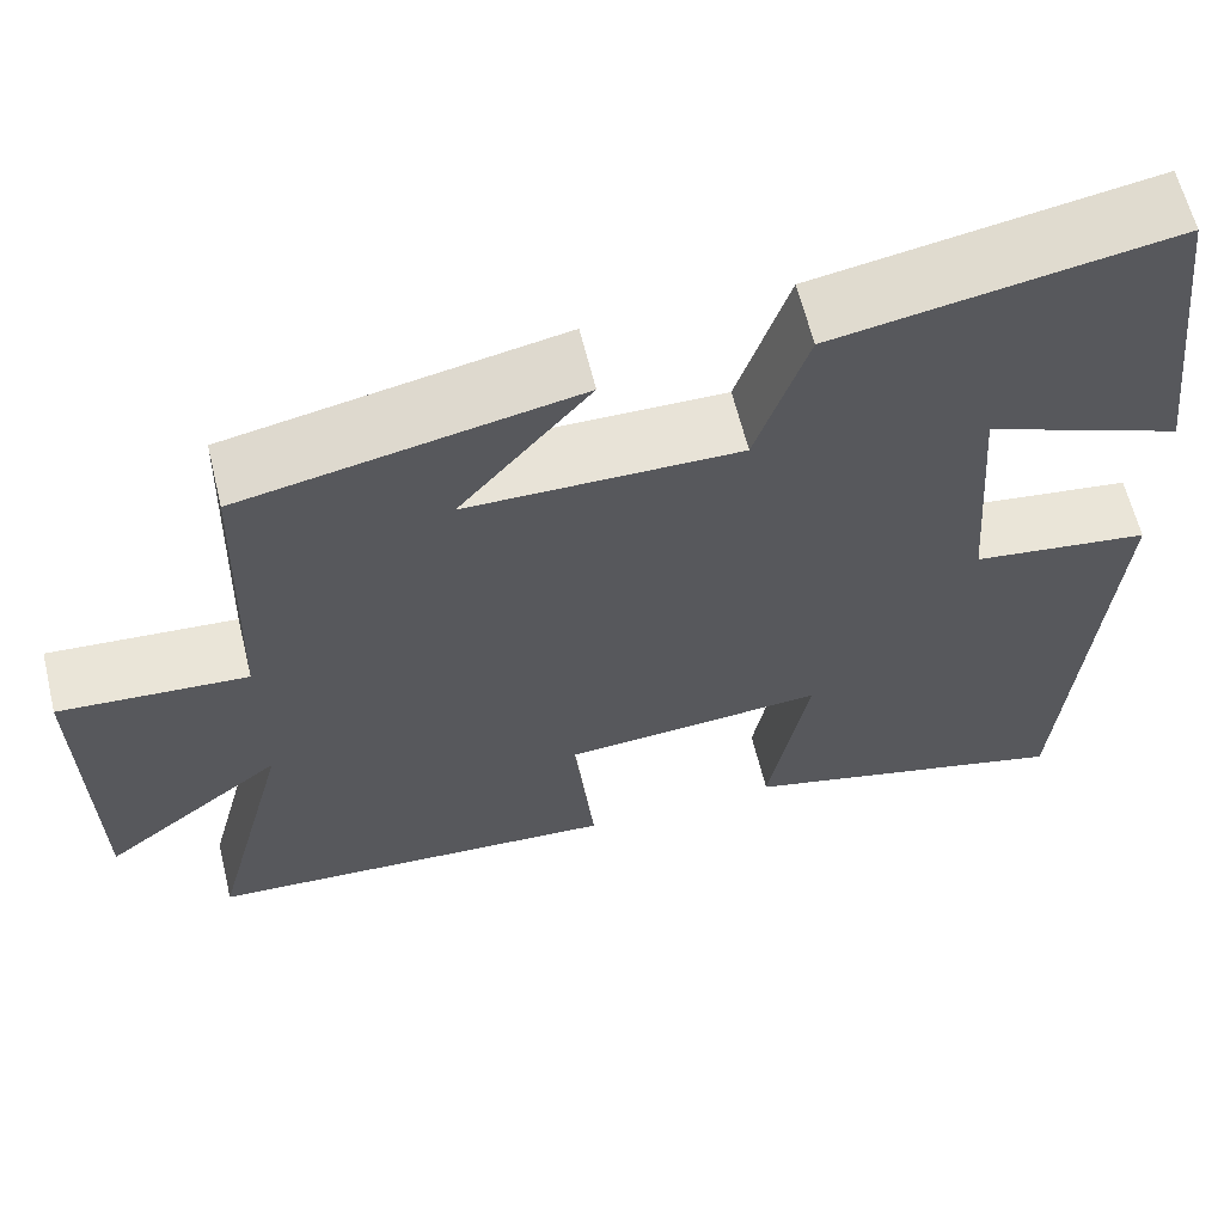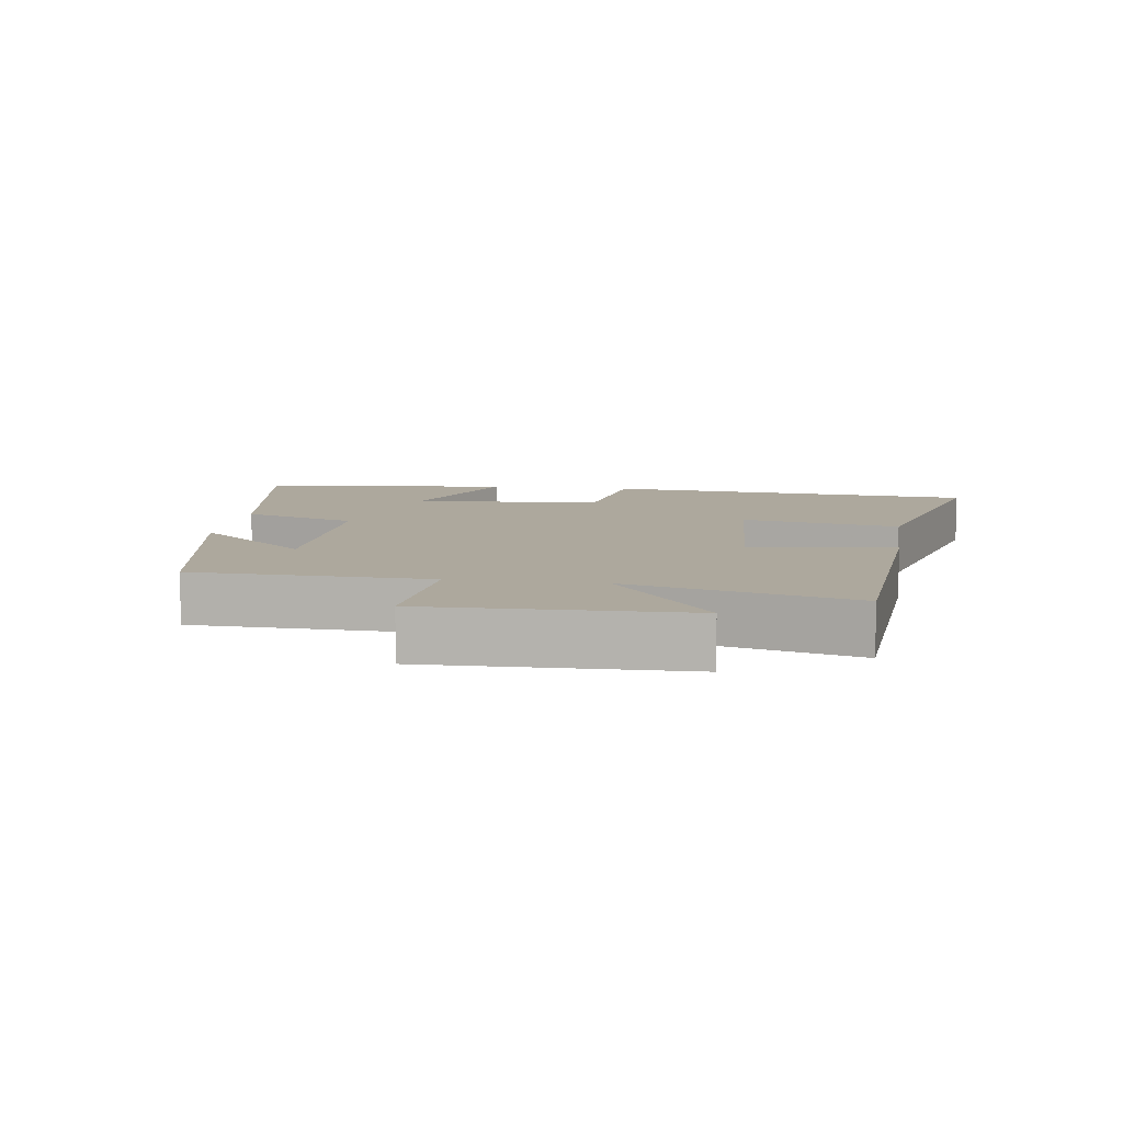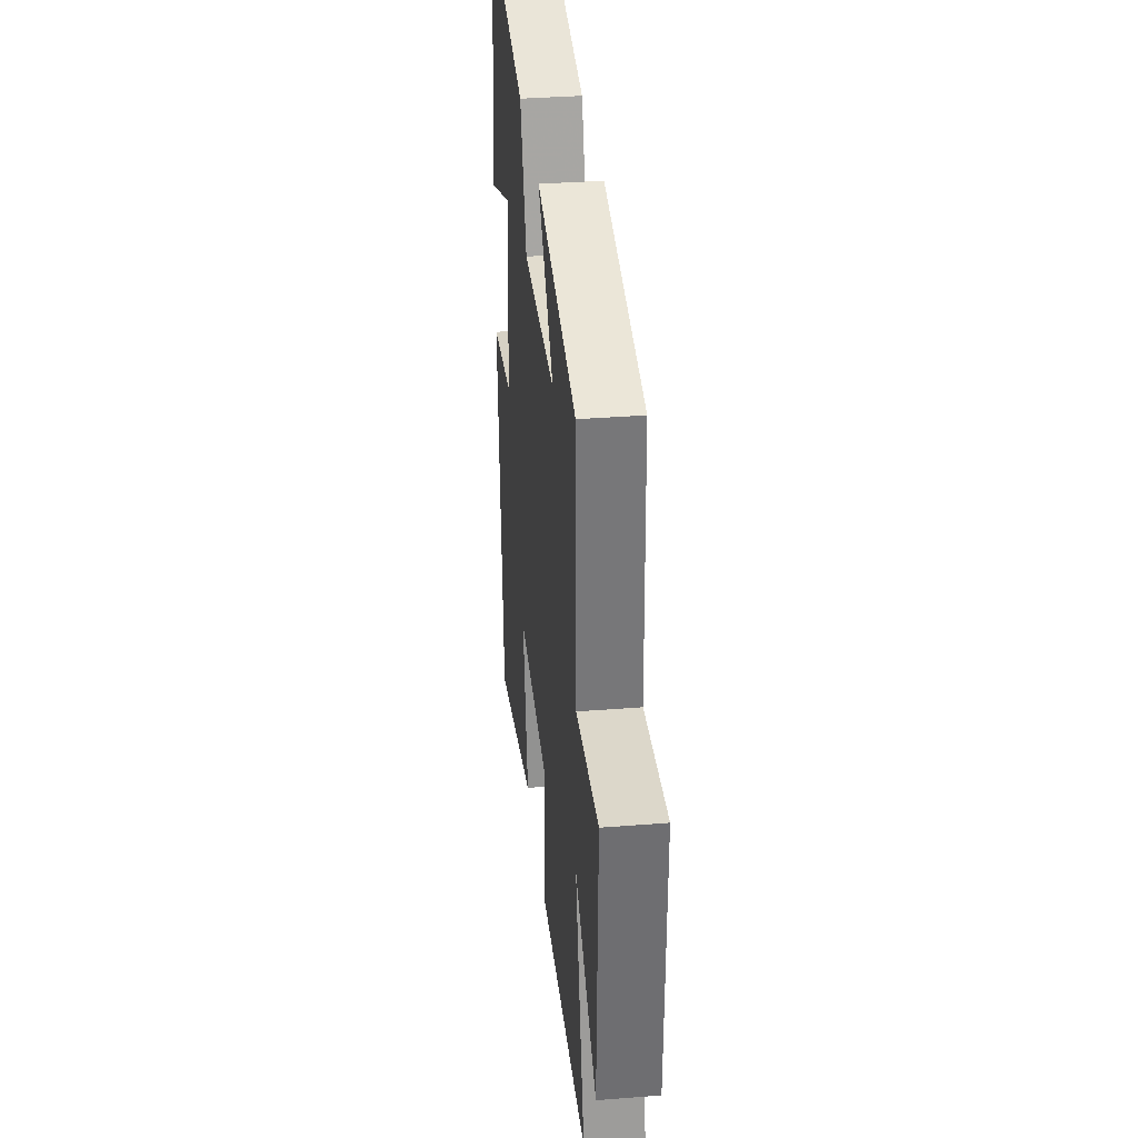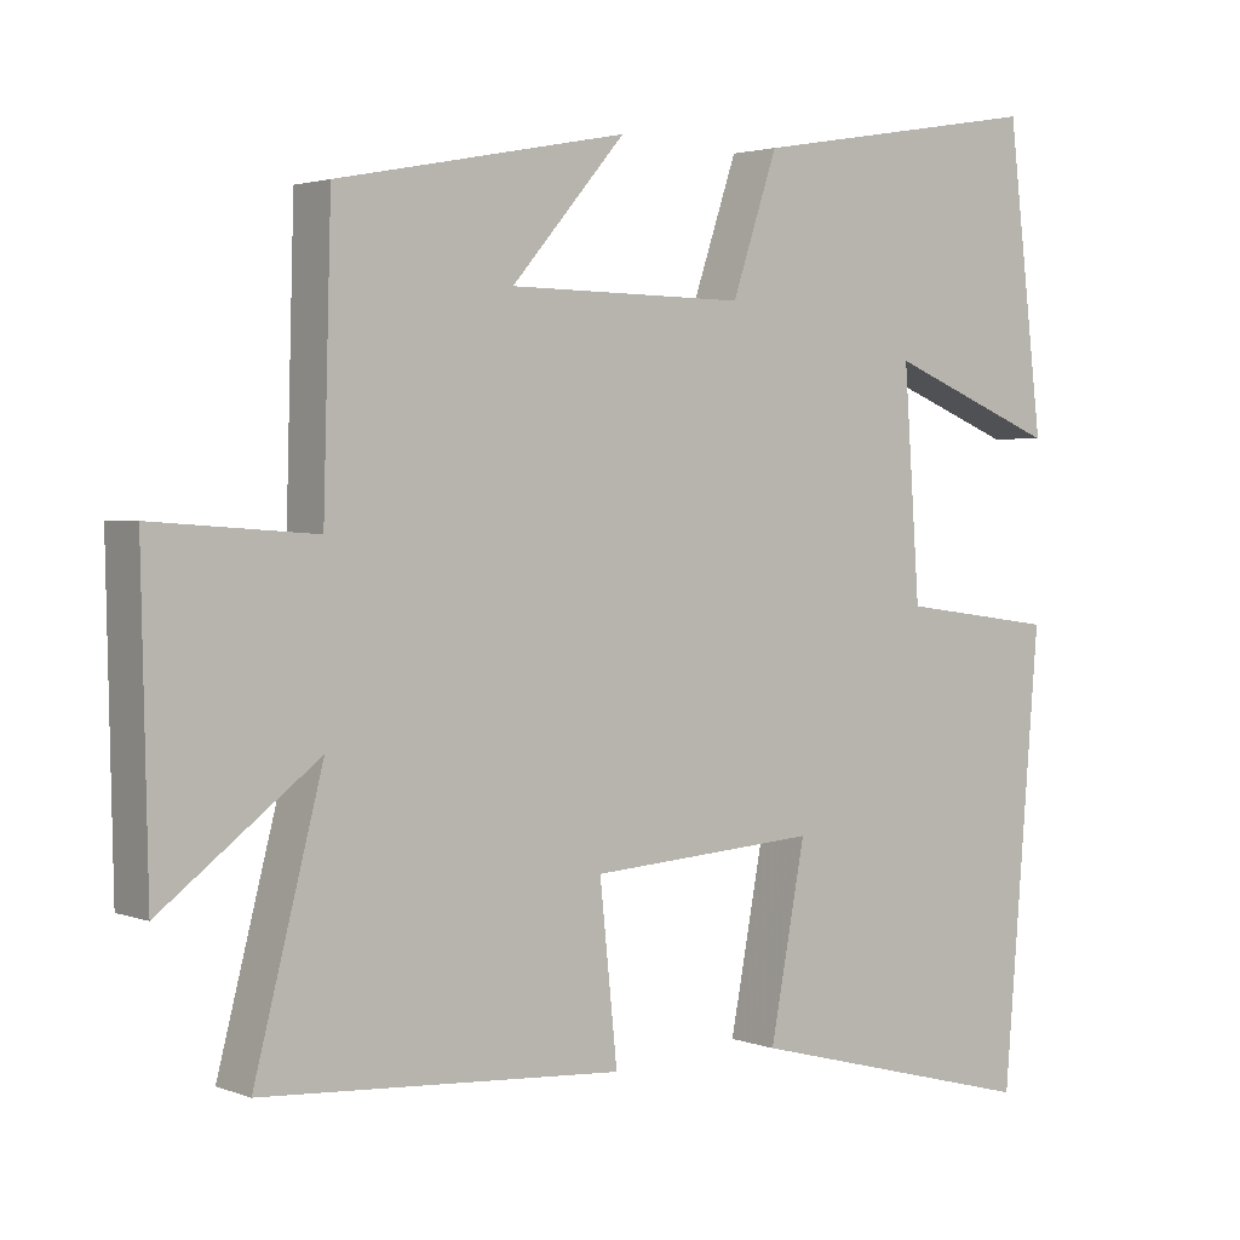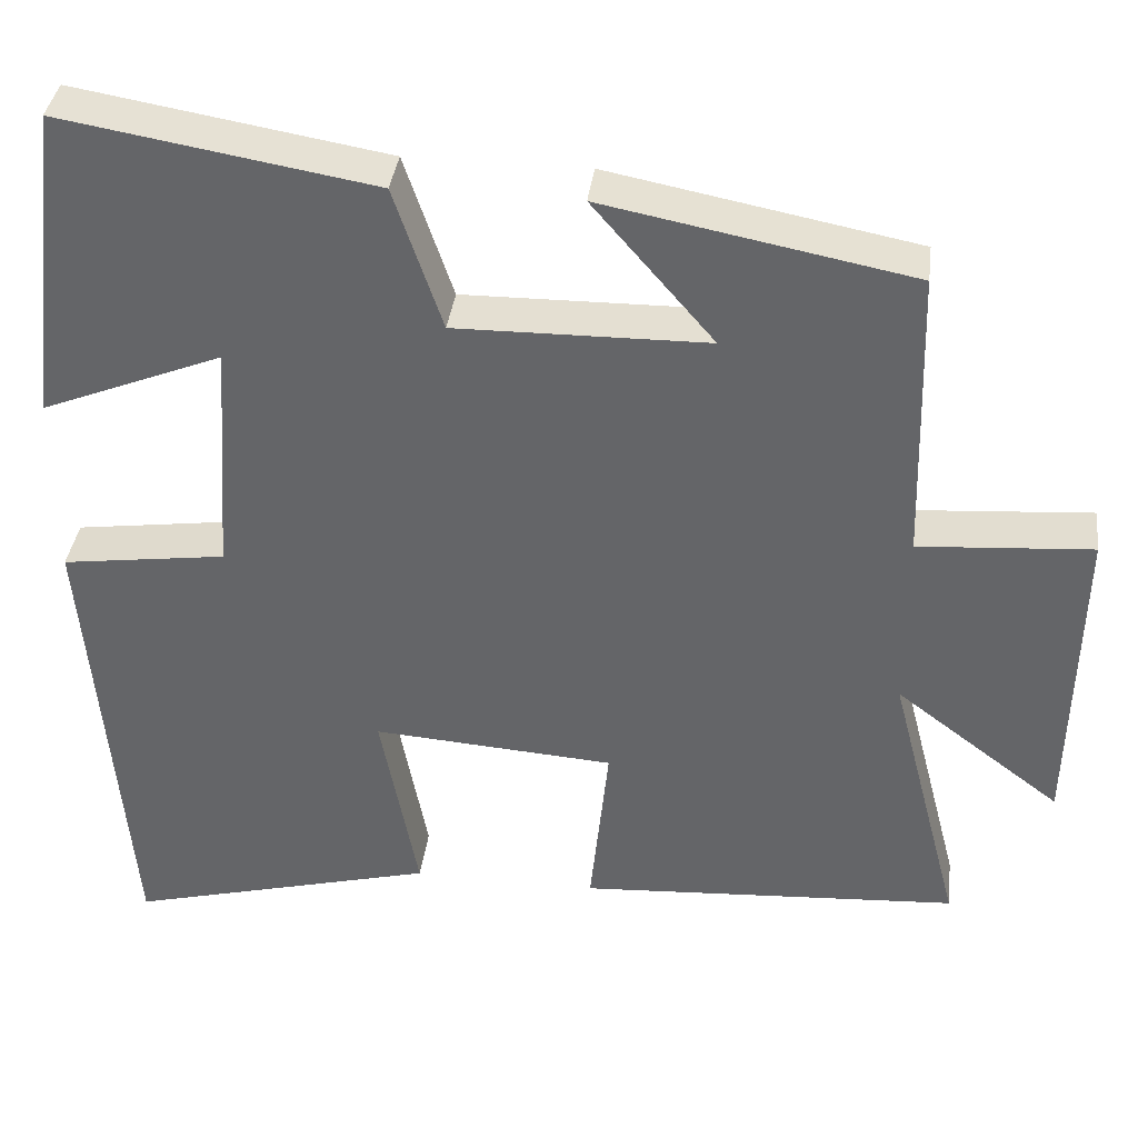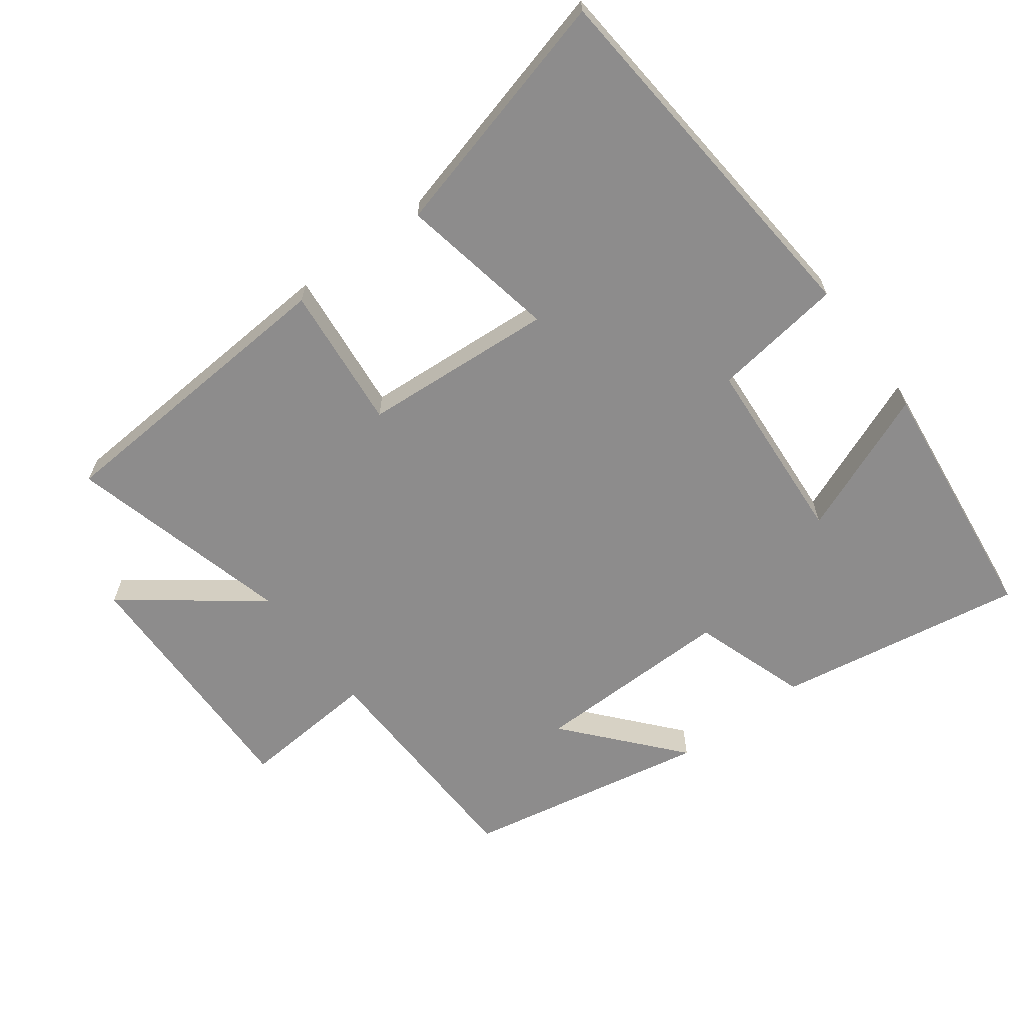
<metadata>
{"format":"obj","ext":"obj","renderer":"f3d","projection":"perspective","resolution":1024,"background":"white","views":[{"elev":62.0,"azim":166.3,"up":"+Z"},{"elev":8.7,"azim":98.3,"up":"+Y"},{"elev":34.8,"azim":83.9,"up":"+Z"},{"elev":2.6,"azim":142.3,"up":"+Z"},{"elev":37.5,"azim":7.2,"up":"+Z"},{"elev":-64.3,"azim":-143.2,"up":"+Y"}]}
</metadata>
<code>
v -0.454 0.07 -0.596
v -0.5 0.07 -0.038
v -0.305 0.07 -0.011
v -0.285 0.07 0.271
v -0.5 0.07 0.184
v -0.455 0.07 0.562
v -0.086 0.07 0.5
v -0.029 0.07 0.33
v 0.269 0.07 0.334
v 0.126 0.07 0.5
v 0.49 0.07 0.43
v 0.5 0.07 0.08
v 0.705 0.07 0.095
v 0.697 0.07 -0.287
v 0.5 0.07 -0.138
v 0.586 0.07 -0.471
v 0.134 0.07 -0.5
v 0.156 0.07 -0.285
v -0.13 0.07 -0.265
v -0.086 0.07 -0.5
v -0.454 0 -0.596
v -0.5 0 -0.038
v -0.305 0 -0.011
v -0.285 0 0.271
v -0.5 0 0.184
v -0.455 0 0.562
v -0.086 0 0.5
v -0.029 0 0.33
v 0.269 0 0.334
v 0.126 0 0.5
v 0.49 0 0.43
v 0.5 0 0.08
v 0.705 0 0.095
v 0.697 0 -0.287
v 0.5 0 -0.138
v 0.586 0 -0.471
v 0.134 0 -0.5
v 0.156 0 -0.285
v -0.13 0 -0.265
v -0.086 0 -0.5
f 19 20 1 2
f 18 19 2 3
f 15 16 17 18
f 15 18 3 4
f 12 13 14 15
f 12 15 4
f 9 10 11 12
f 8 9 12 4
f 7 8 4
f 4 5 6 7
f 22 21 40 39
f 23 22 39 38
f 38 37 36 35
f 24 23 38 35
f 35 34 33 32
f 24 35 32
f 32 31 30 29
f 24 32 29 28
f 24 28 27
f 27 26 25 24
f 1 21 22 2
f 2 22 23 3
f 3 23 24 4
f 4 24 25 5
f 5 25 26 6
f 6 26 27 7
f 7 27 28 8
f 8 28 29 9
f 9 29 30 10
f 10 30 31 11
f 11 31 32 12
f 12 32 33 13
f 13 33 34 14
f 14 34 35 15
f 15 35 36 16
f 16 36 37 17
f 17 37 38 18
f 18 38 39 19
f 19 39 40 20
f 20 40 21 1

</code>
